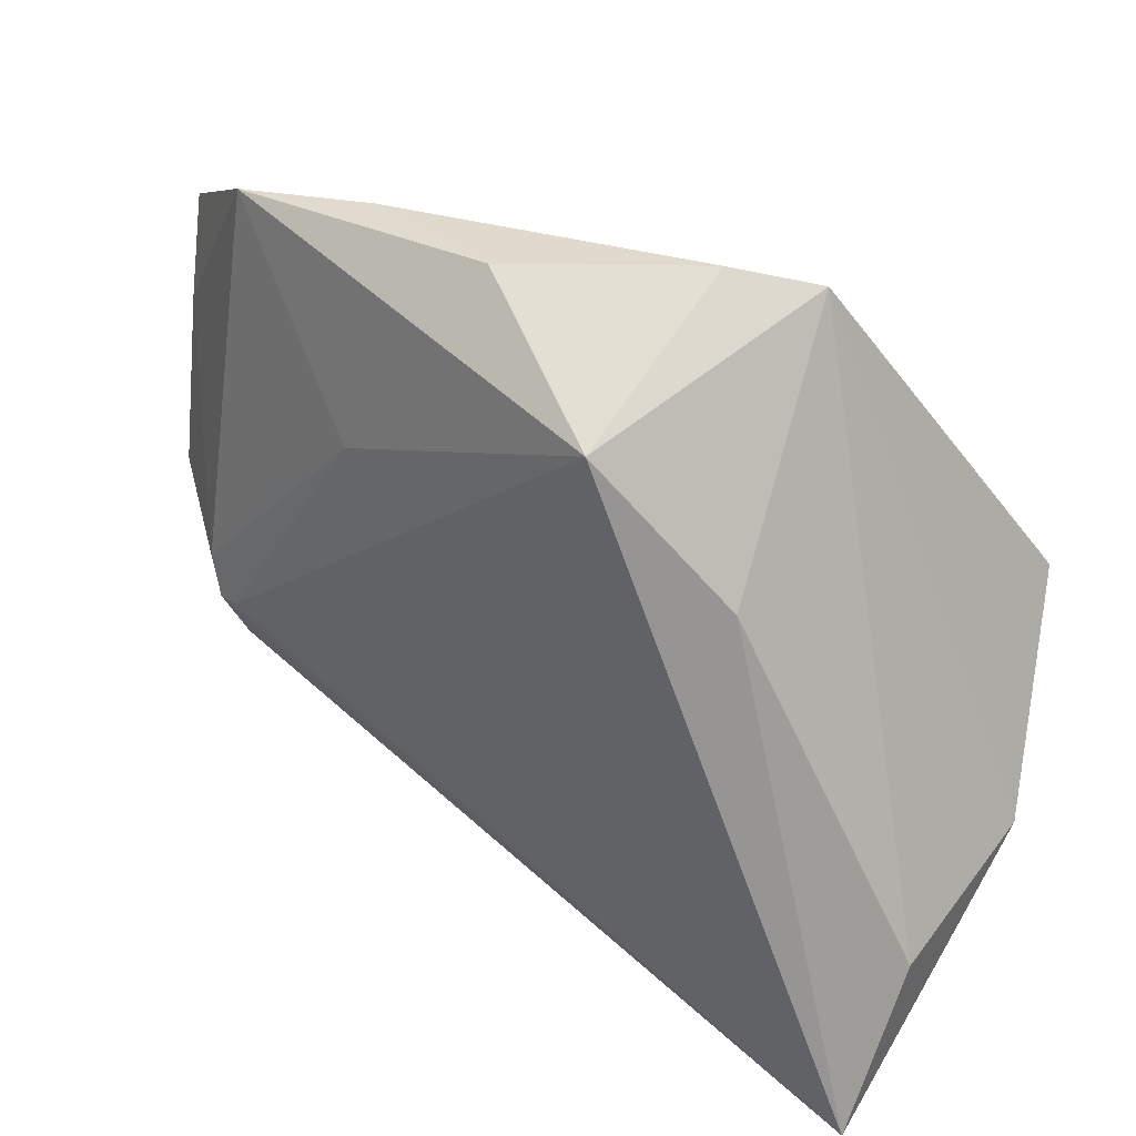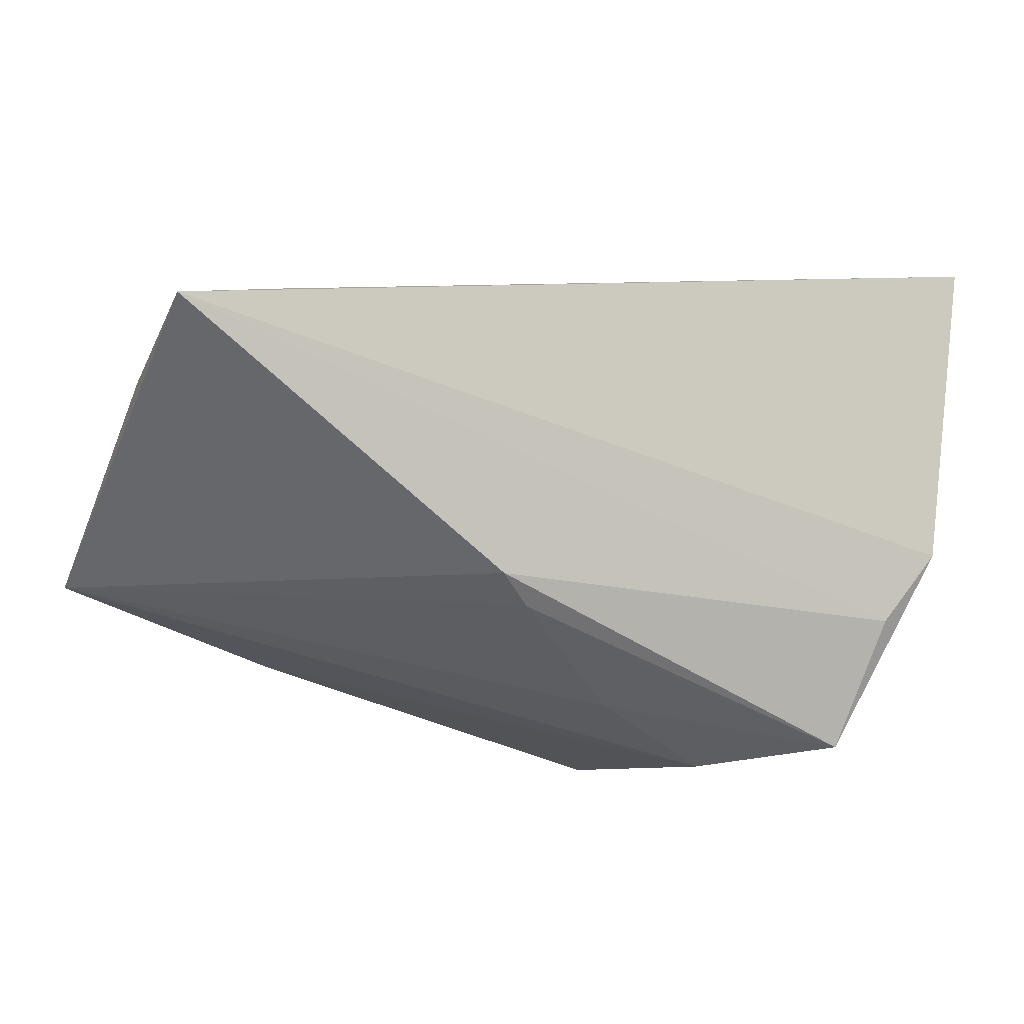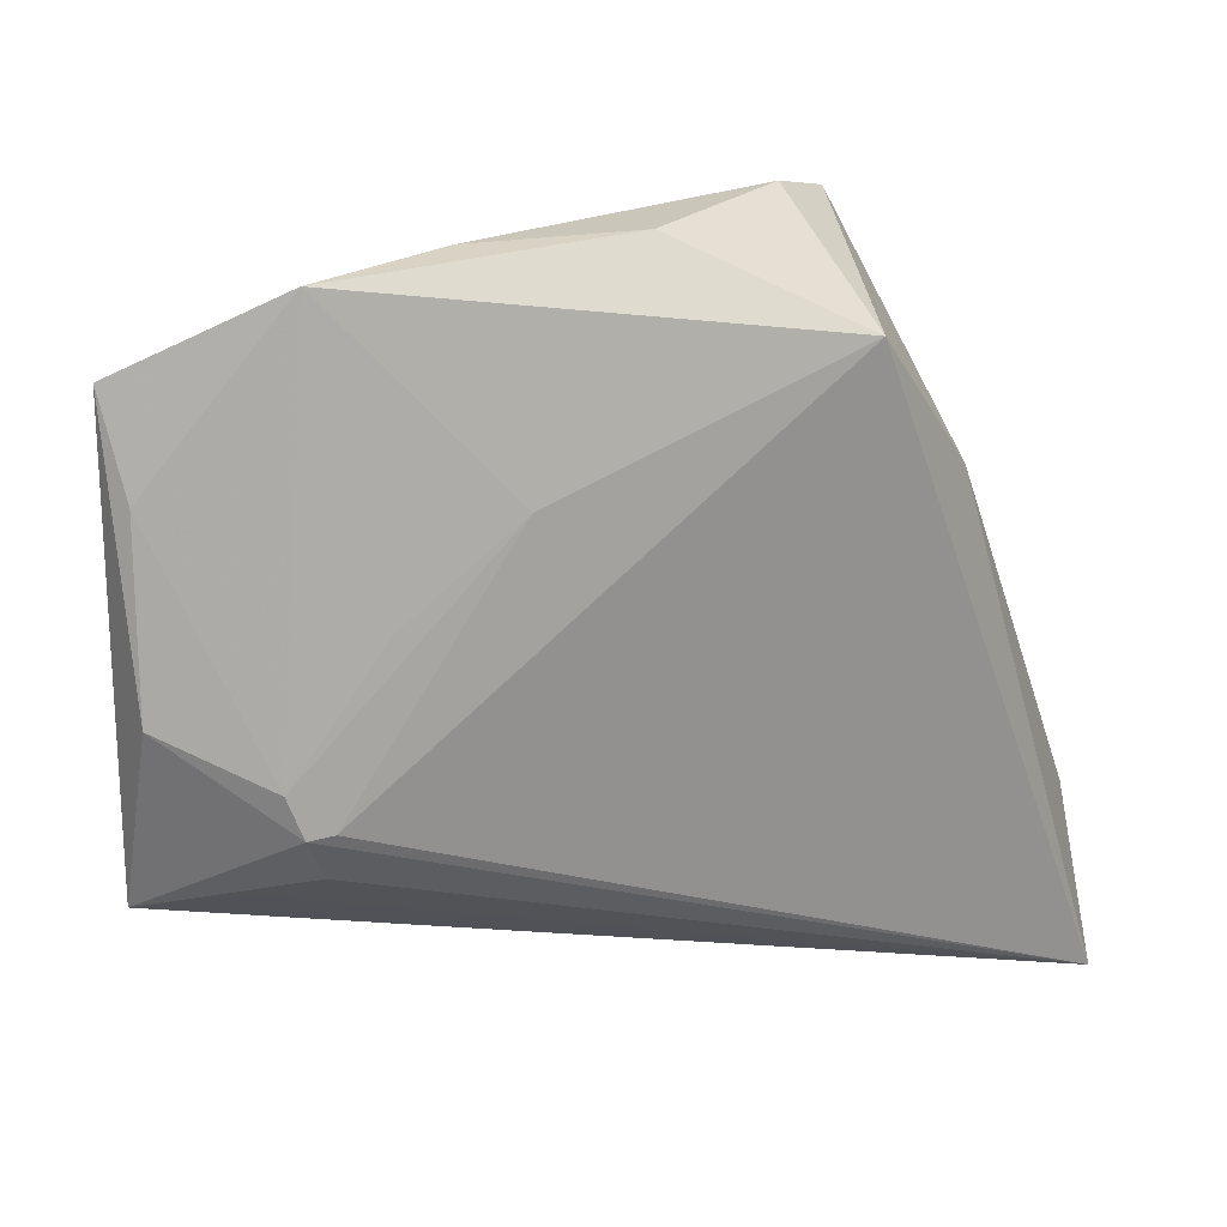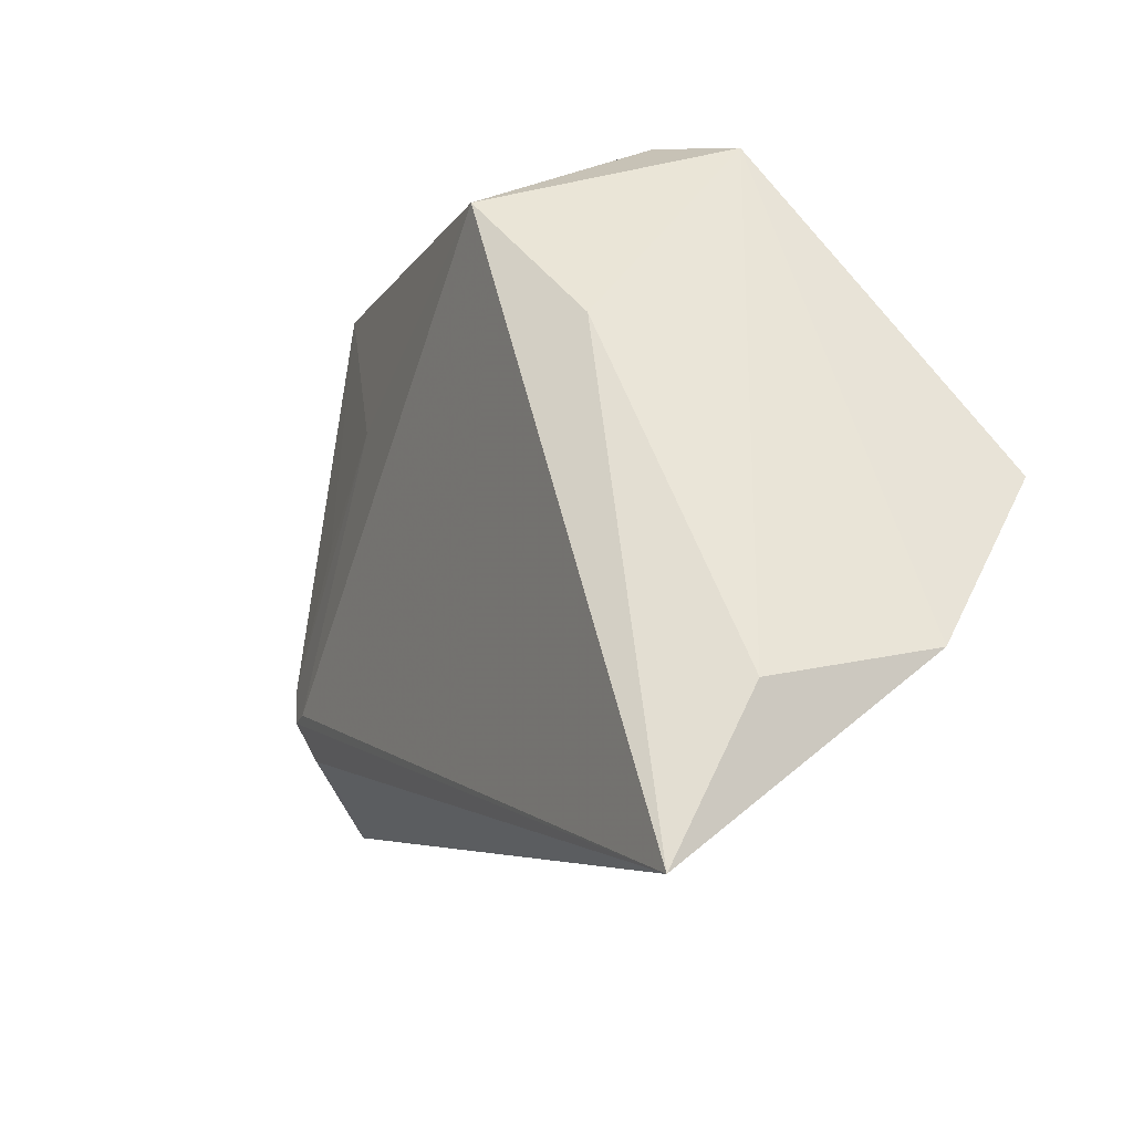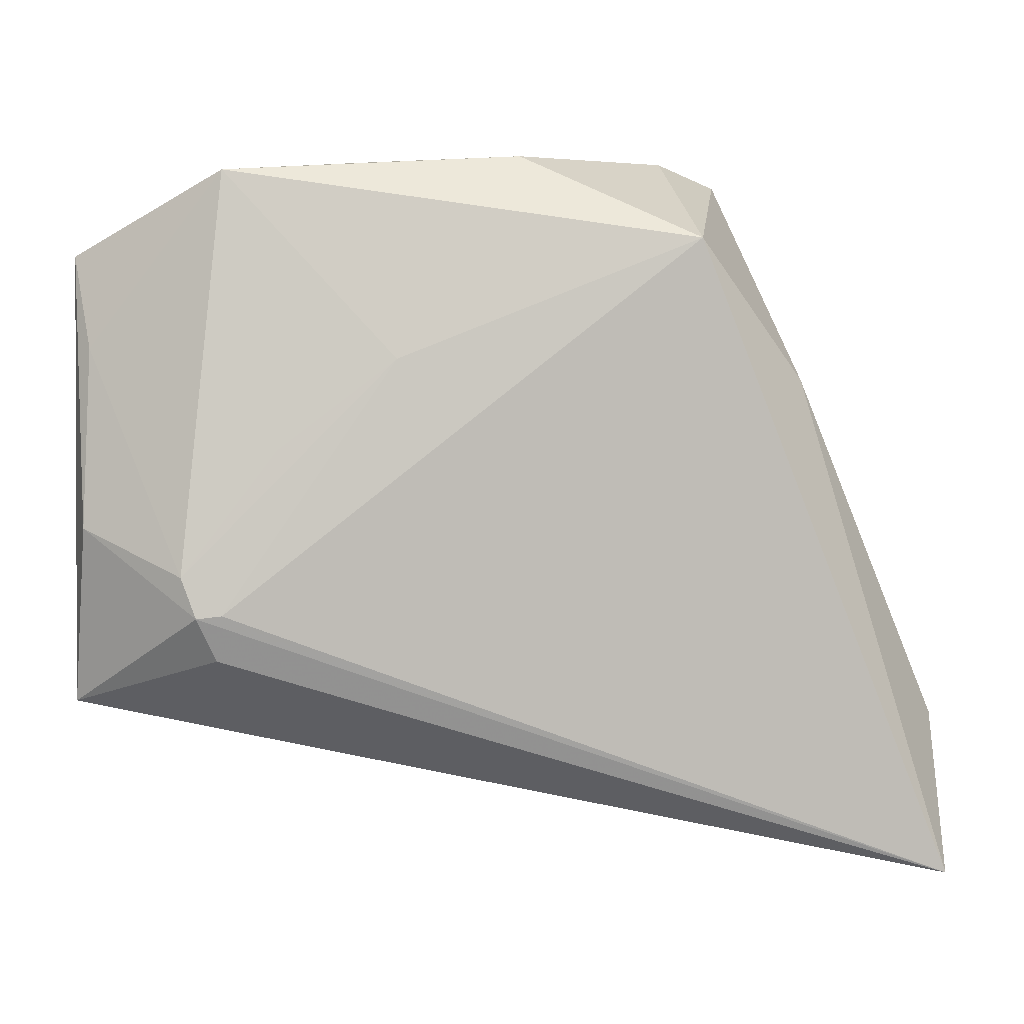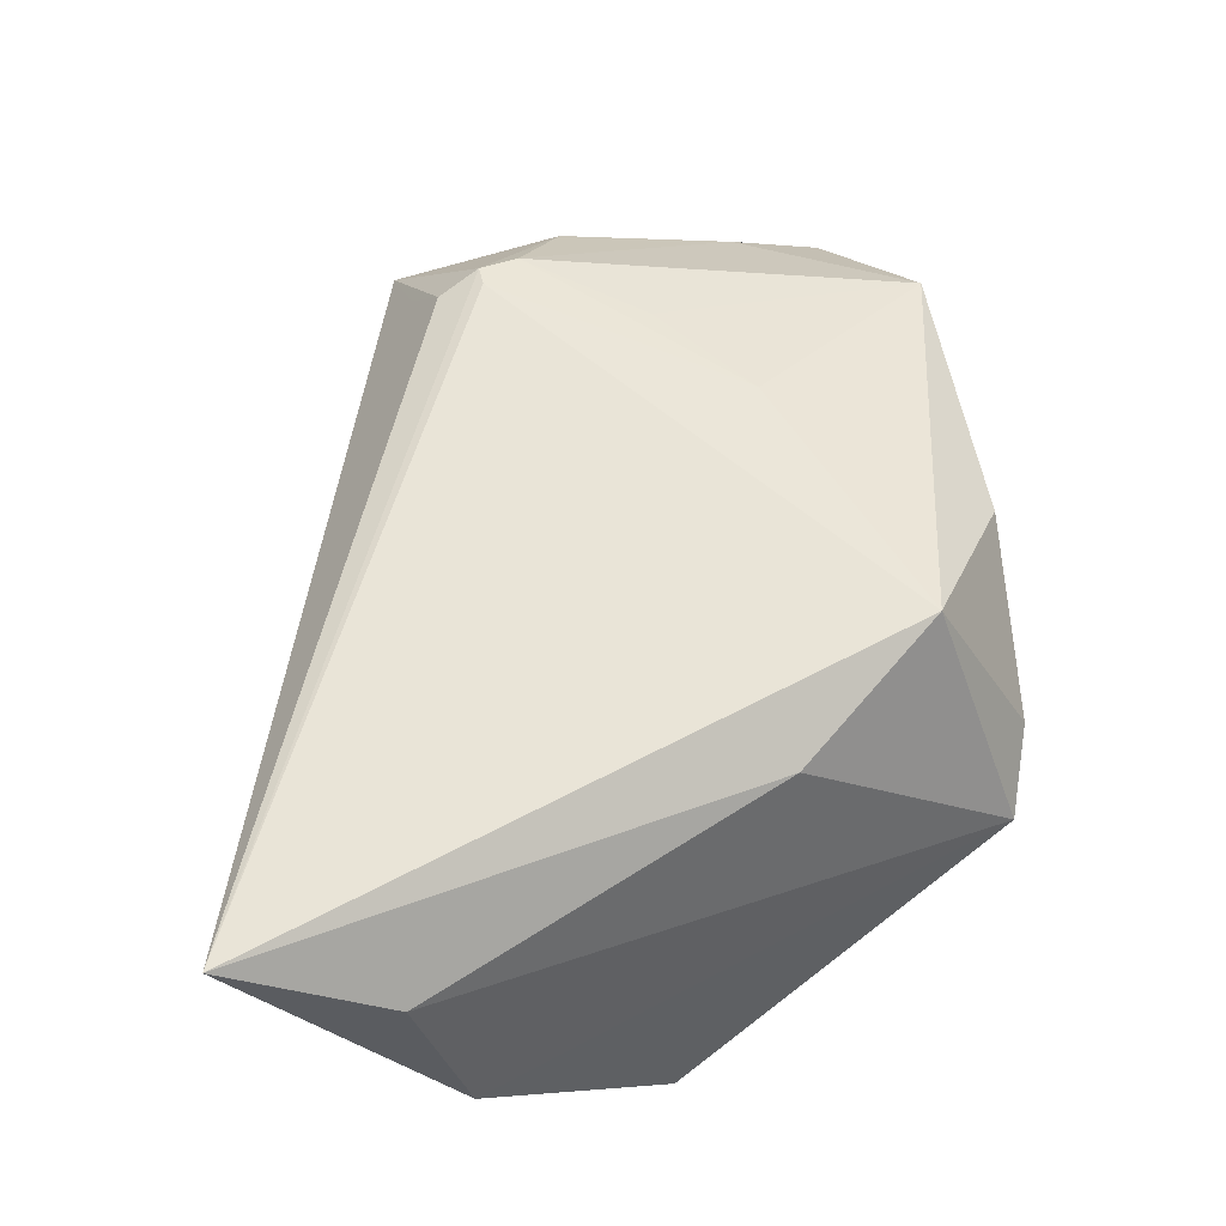
<metadata>
{"format":"obj","ext":"obj","renderer":"f3d","projection":"perspective","resolution":1024,"background":"white","views":[{"elev":34.3,"azim":29.7,"up":"+Y"},{"elev":-48.4,"azim":-22.7,"up":"+Z"},{"elev":19.5,"azim":-33.1,"up":"+Y"},{"elev":-16.5,"azim":53.8,"up":"+Y"},{"elev":1.2,"azim":-18.0,"up":"+Y"},{"elev":62.0,"azim":84.6,"up":"+Z"}]}
</metadata>
<code>
v 0.01376 0.006086 -0.02218
v 0.03008 0.0126 -0.02158
v -0.02127 0.01418 0.01289
v -0.005665 0.03783 0.009219
v -0.0342 0.003939 0.00957
v 0.01202 0.0279 0.0214
v 0.04807 -0.02219 -0.007705
v -0.05307 0.01566 -0.003988
v 0.02615 0.01221 0.01708
v -0.04513 -0.02283 9.744e-05
v -0.02436 0.03242 -0.006042
v 0.0429 -0.04545 0.0214
v -0.02308 0.0372 0.002576
v -0.0431 -0.01476 0.00831
v 0.02393 -0.002794 -0.02367
v -0.002449 -0.006448 -0.02208
v 0.04534 -0.02752 0.01268
v 0.02411 0.03679 -0.004615
v -0.0393 0.03562 0.004084
v 0.01512 0.03881 8.619e-05
v 0.04313 -0.000941 -0.02486
v 0.04395 -0.01526 -0.01484
v -0.00682 -0.01 -0.02147
v -0.04037 -0.01443 0.009126
v -0.05414 -0.004854 -0.001656
v -0.05414 0.02644 -0.008005
v -0.05414 -0.02501 -0.007994
v -0.04051 -0.01962 0.00698
v -0.04465 -0.01019 0.007494
f 7 12 27
f 18 7 21
f 27 26 23
f 28 14 27
f 12 14 28
f 25 26 27
f 27 14 25
f 2 18 21
f 11 26 19
f 11 20 18
f 11 2 26
f 18 2 11
f 12 7 17
f 7 18 17
f 12 17 9
f 9 17 18
f 12 9 6
f 6 4 19
f 20 4 6
f 6 9 18
f 18 20 6
f 21 7 22
f 22 23 21
f 22 7 27
f 27 23 22
f 27 12 10
f 10 28 27
f 12 28 10
f 19 26 8
f 26 25 8
f 29 25 14
f 19 8 29
f 29 8 25
f 26 2 1
f 1 2 21
f 21 15 1
f 19 4 13
f 13 4 20
f 13 11 19
f 20 11 13
f 24 14 12
f 12 6 24
f 16 1 15
f 21 23 16
f 16 15 21
f 16 23 26
f 26 1 16
f 3 24 6
f 3 6 19
f 3 29 14
f 14 24 3
f 19 29 5
f 5 3 19
f 29 3 5

</code>
